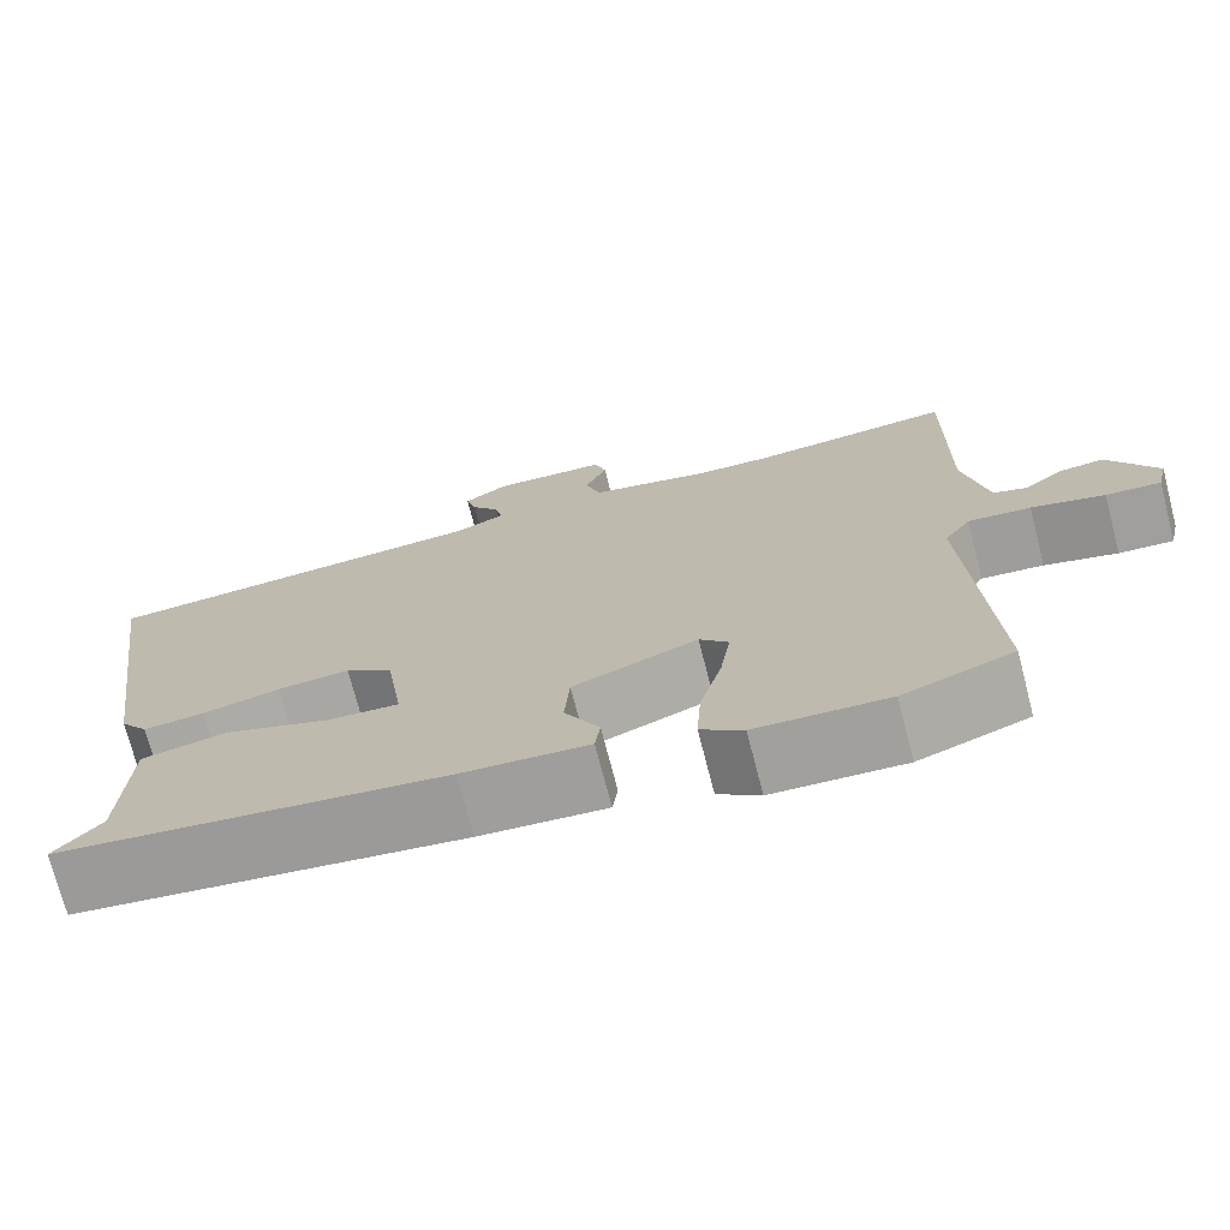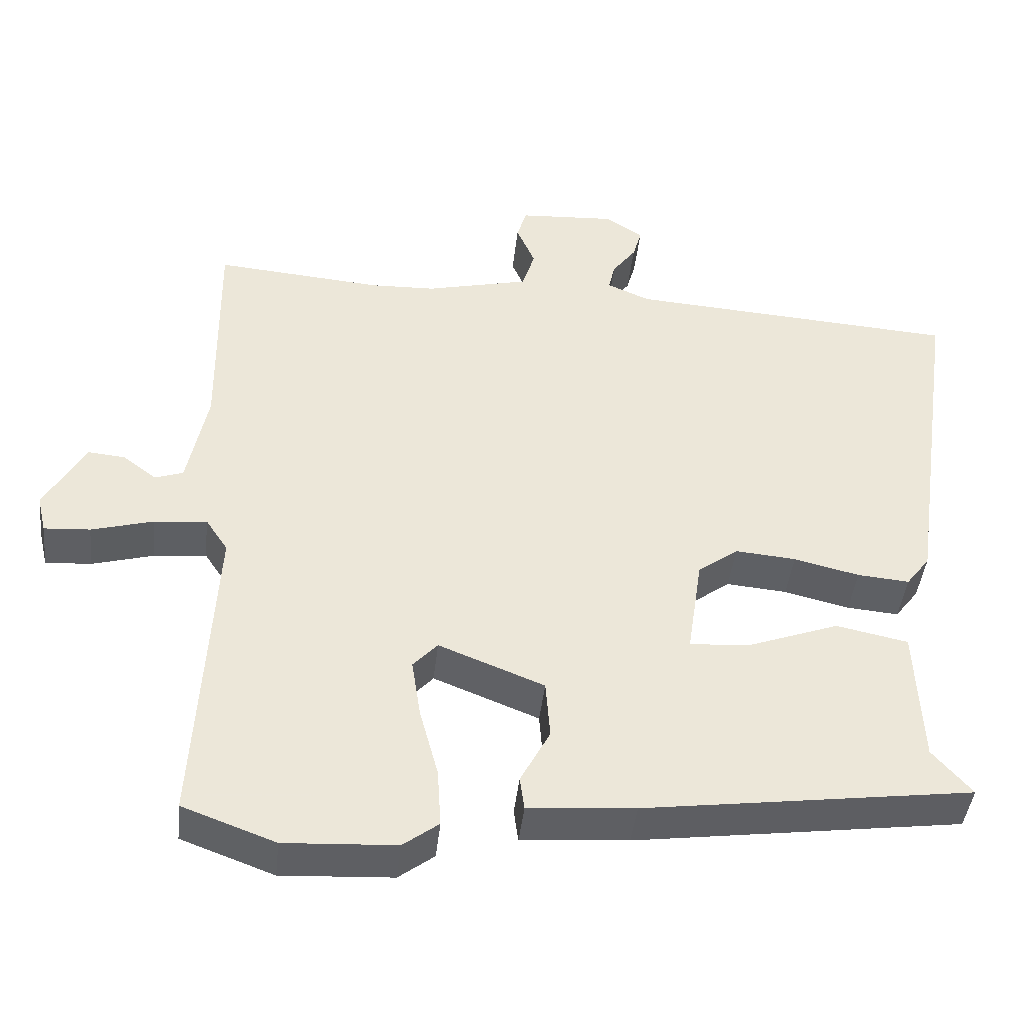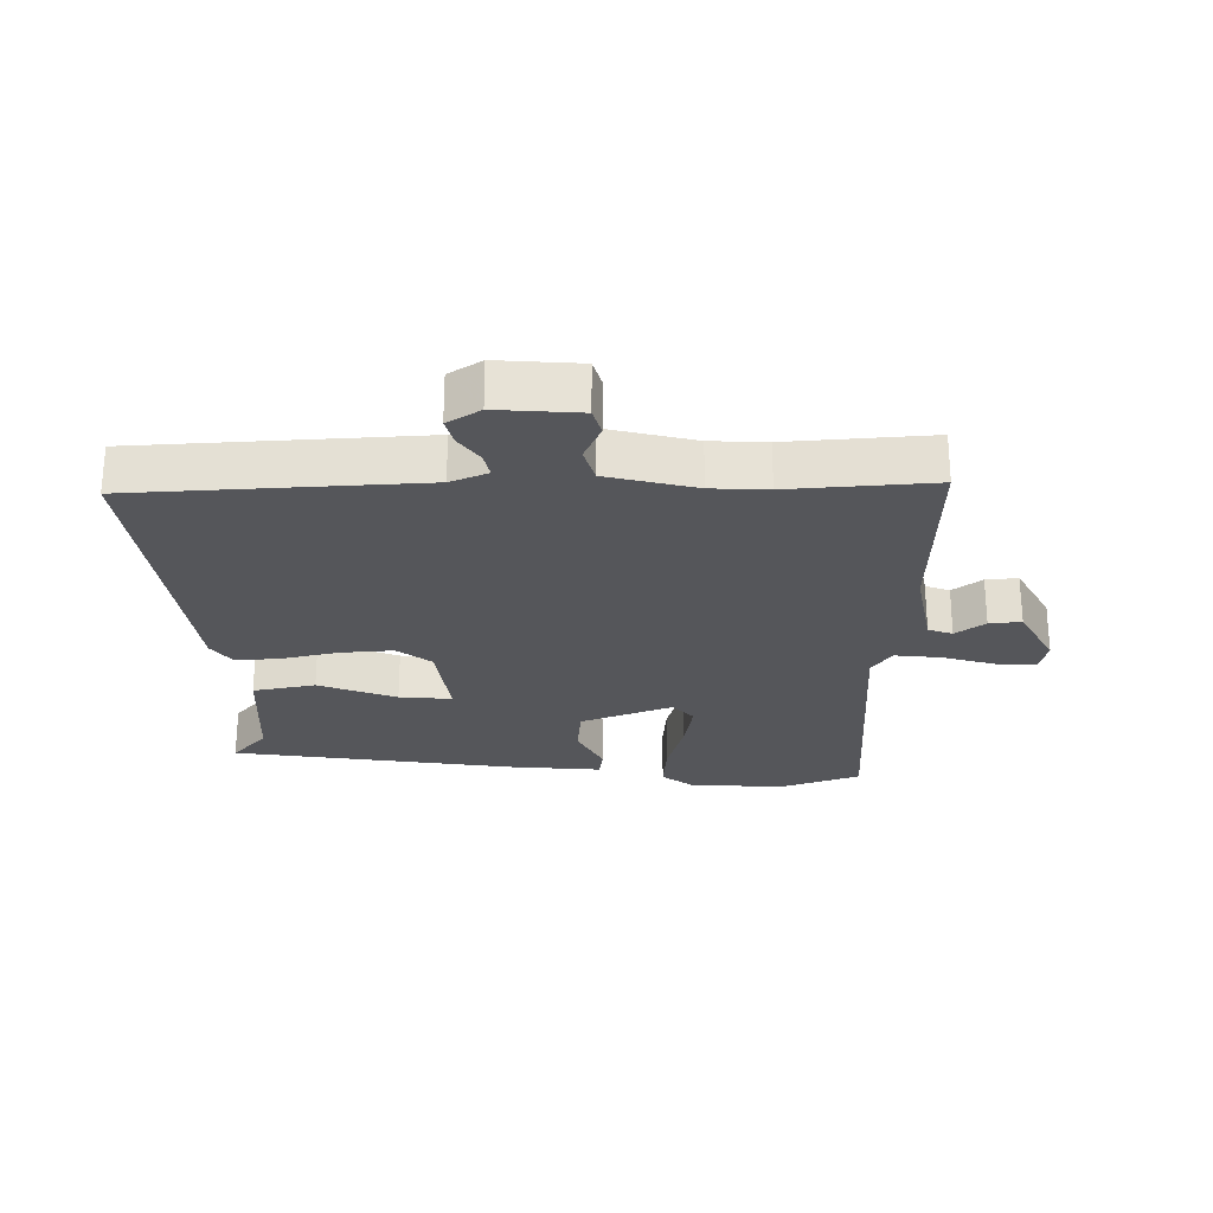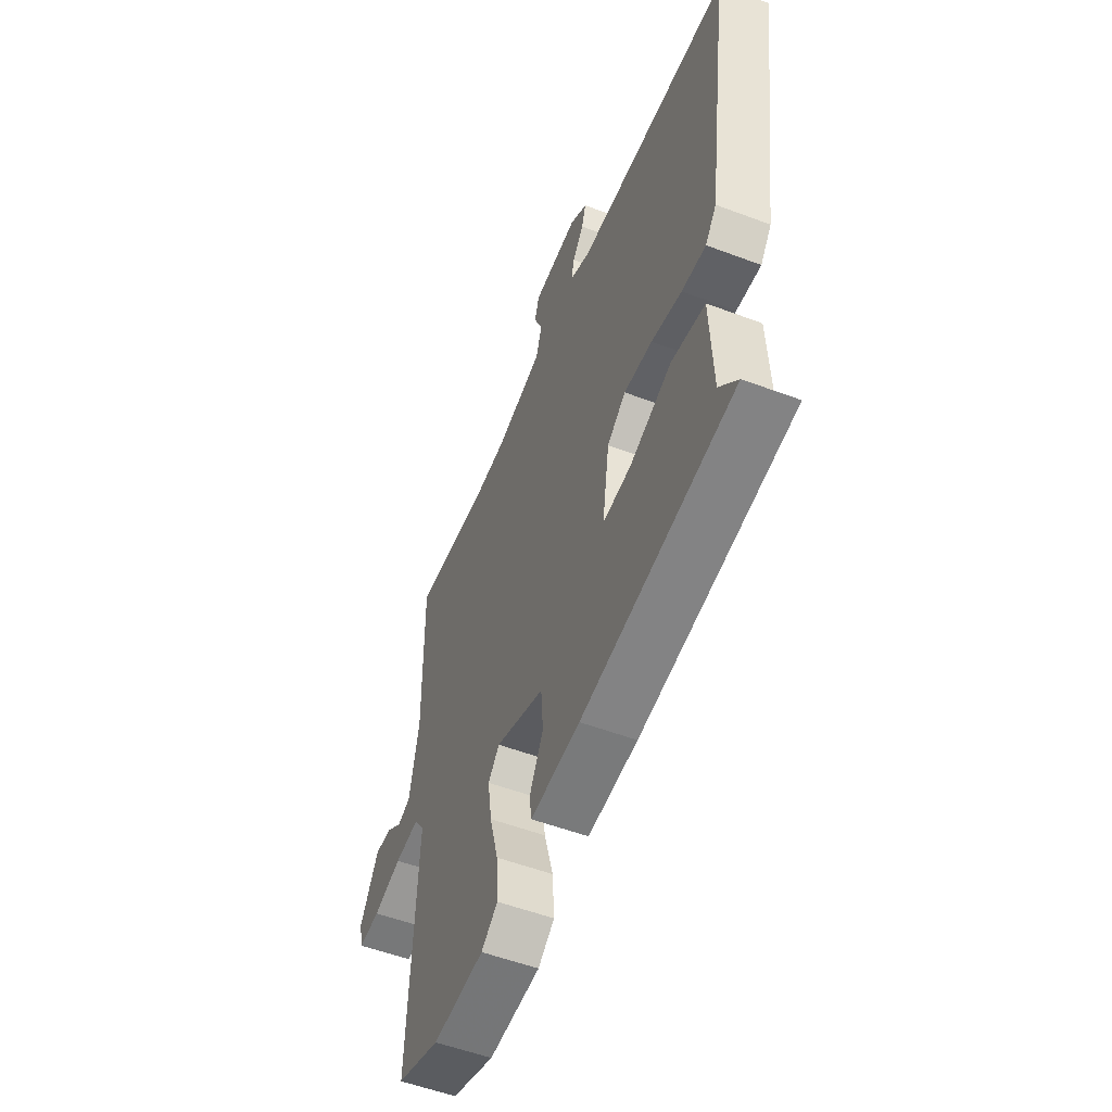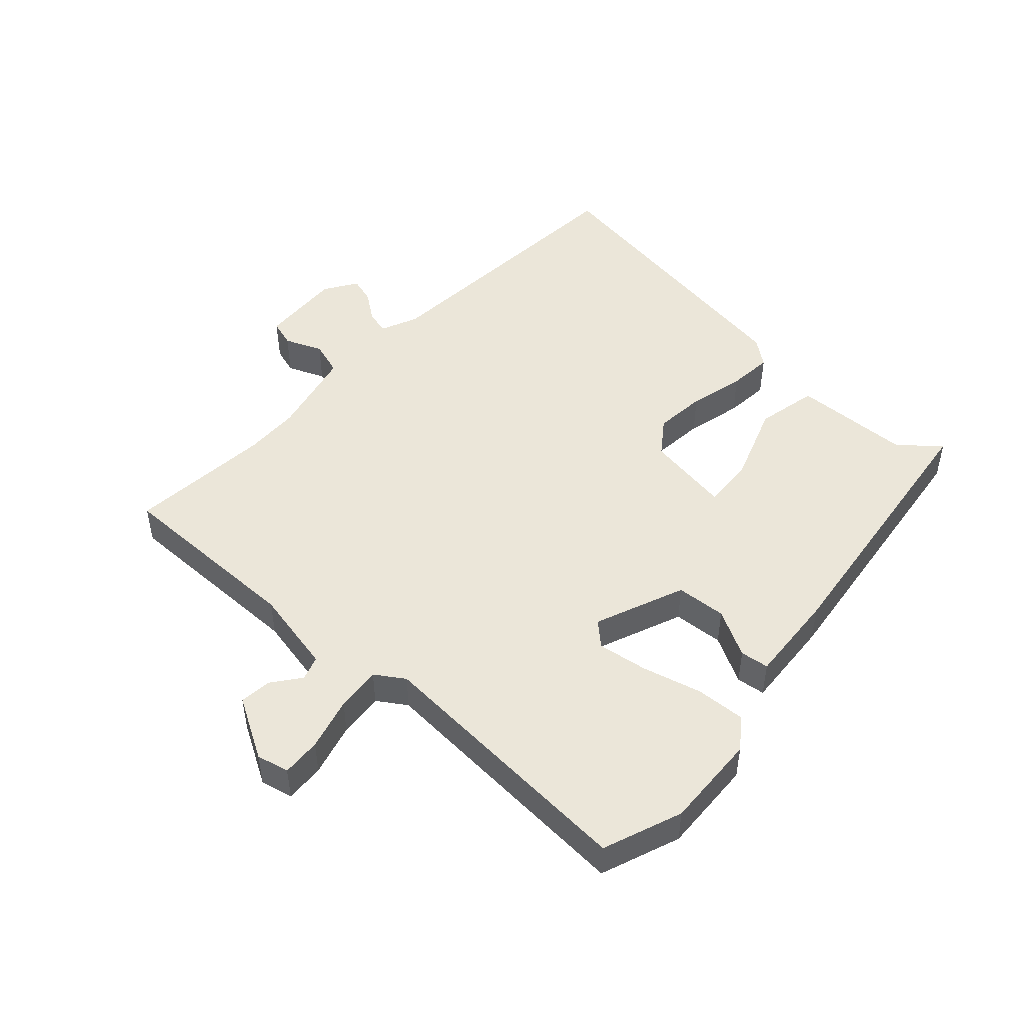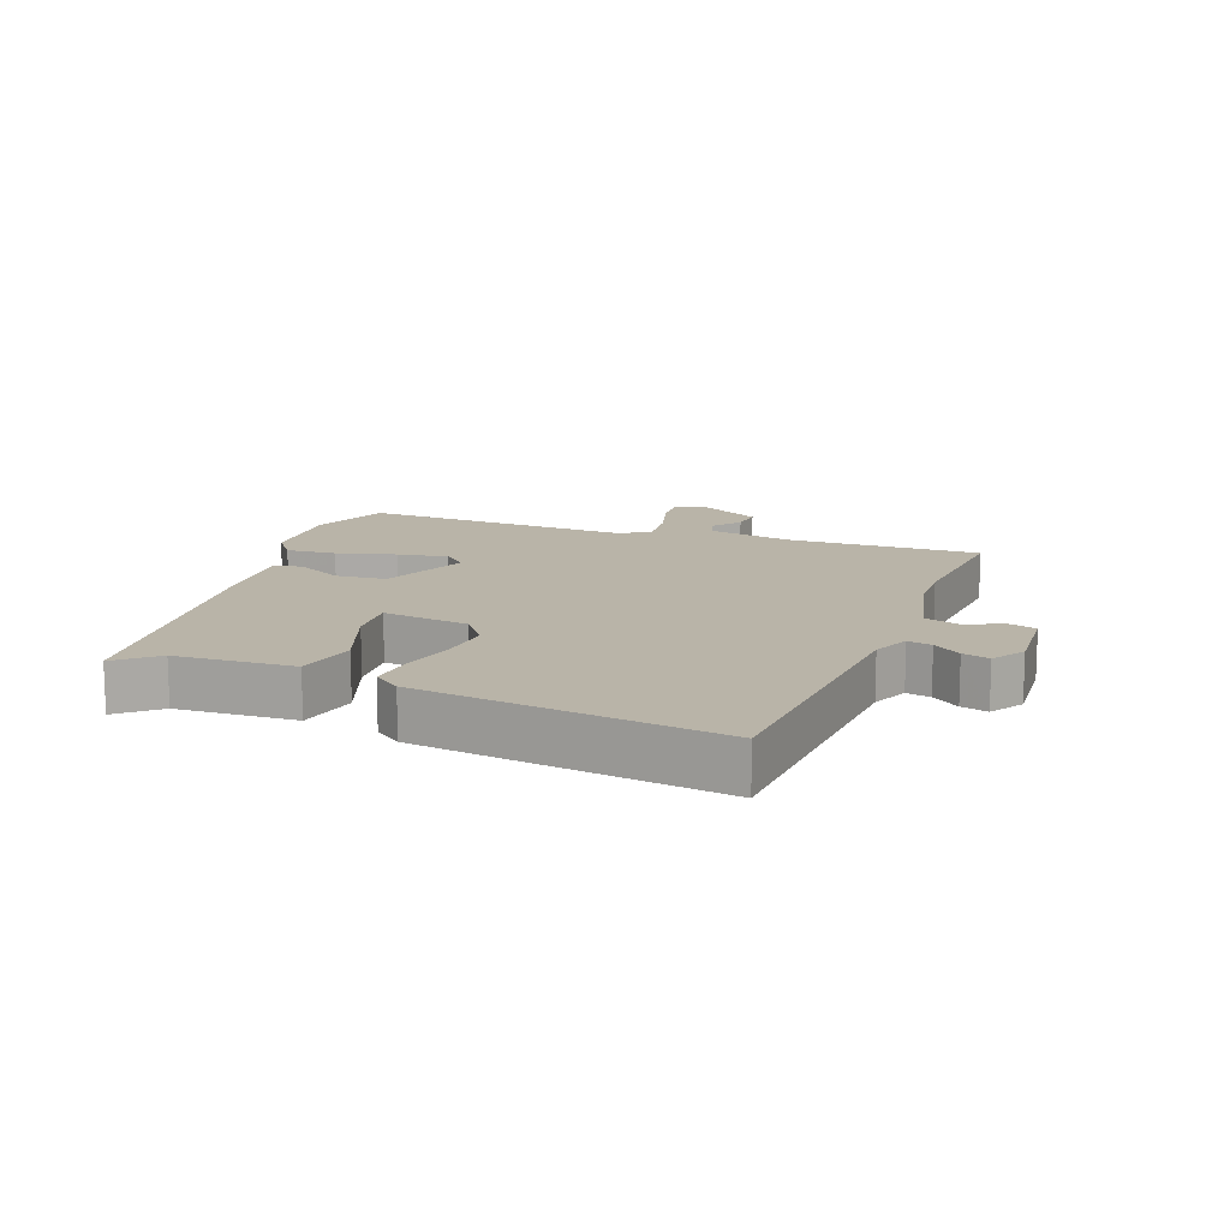
<metadata>
{"format":"obj","ext":"obj","renderer":"f3d","projection":"perspective","resolution":1024,"background":"white","views":[{"elev":-72.9,"azim":14.5,"up":"+Z"},{"elev":-42.9,"azim":173.8,"up":"+Z"},{"elev":-26.0,"azim":0.0,"up":"+Y"},{"elev":-53.8,"azim":-111.9,"up":"+Z"},{"elev":48.5,"azim":132.8,"up":"+Y"},{"elev":13.3,"azim":-69.8,"up":"+Y"}]}
</metadata>
<code>
v 0.505 0.07 -0.498
v 0.38 0.07 -0.544
v 0.23 0.07 -0.536
v 0.182 0.07 -0.5
v 0.187 0.07 -0.421
v 0.212 0.07 -0.328
v 0.224 0.07 -0.249
v 0.191 0.07 -0.213
v 0.049 0.07 -0.269
v 0.043 0.07 -0.348
v 0.083 0.07 -0.423
v 0.077 0.07 -0.468
v -0.067 0.07 -0.457
v -0.509 0.07 -0.397
v -0.456 0.07 -0.336
v -0.448 0.07 -0.15
v -0.351 0.07 -0.13
v -0.229 0.07 -0.175
v -0.147 0.07 -0.181
v -0.167 0.07 -0.046
v -0.221 0.07 -0.006
v -0.303 0.07 -0.013
v -0.391 0.07 -0.034
v -0.461 0.07 -0.04
v -0.493 0.07 0.002
v -0.561 0.07 0.472
v -0.115 0.07 0.502
v -0.057 0.07 0.527
v -0.066 0.07 0.565
v -0.098 0.07 0.608
v -0.11 0.07 0.65
v -0.059 0.07 0.683
v 0.071 0.07 0.675
v 0.084 0.07 0.632
v 0.059 0.07 0.574
v 0.076 0.07 0.519
v 0.215 0.07 0.486
v 0.303 0.07 0.483
v 0.528 0.07 0.502
v 0.524 0.07 0.199
v 0.551 0.07 0.065
v 0.589 0.07 0.052
v 0.634 0.07 0.086
v 0.684 0.07 0.091
v 0.739 0.07 -0.006
v 0.727 0.07 -0.057
v 0.665 0.07 -0.053
v 0.582 0.07 -0.03
v 0.511 0.07 -0.023
v 0.481 0.07 -0.068
v 0.505 0 -0.498
v 0.38 0 -0.544
v 0.23 0 -0.536
v 0.182 0 -0.5
v 0.187 0 -0.421
v 0.212 0 -0.328
v 0.224 0 -0.249
v 0.191 0 -0.213
v 0.049 0 -0.269
v 0.043 0 -0.348
v 0.083 0 -0.423
v 0.077 0 -0.468
v -0.067 0 -0.457
v -0.509 0 -0.397
v -0.456 0 -0.336
v -0.448 0 -0.15
v -0.351 0 -0.13
v -0.229 0 -0.175
v -0.147 0 -0.181
v -0.167 0 -0.046
v -0.221 0 -0.006
v -0.303 0 -0.013
v -0.391 0 -0.034
v -0.461 0 -0.04
v -0.493 0 0.002
v -0.561 0 0.472
v -0.115 0 0.502
v -0.057 0 0.527
v -0.066 0 0.565
v -0.098 0 0.608
v -0.11 0 0.65
v -0.059 0 0.683
v 0.071 0 0.675
v 0.084 0 0.632
v 0.059 0 0.574
v 0.076 0 0.519
v 0.215 0 0.486
v 0.303 0 0.483
v 0.528 0 0.502
v 0.524 0 0.199
v 0.551 0 0.065
v 0.589 0 0.052
v 0.634 0 0.086
v 0.684 0 0.091
v 0.739 0 -0.006
v 0.727 0 -0.057
v 0.665 0 -0.053
v 0.582 0 -0.03
v 0.511 0 -0.023
v 0.481 0 -0.068
f 45 46 47 48
f 45 48 49
f 42 43 44 45
f 41 42 45 49
f 40 41 49 50
f 38 39 40 50
f 32 33 34 35
f 32 35 36
f 29 30 31 32
f 28 29 32 36
f 27 28 36 37
f 25 26 27 37
f 22 23 24 25
f 21 22 25 37
f 15 16 17 18
f 15 18 19
f 14 15 19
f 13 14 19
f 10 11 12 13
f 9 10 13 19
f 8 9 19 20
f 3 4 5 6
f 3 6 7
f 2 3 7
f 1 2 7
f 50 1 7 8
f 21 37 38 50
f 8 20 21 50
f 98 97 96 95
f 99 98 95
f 95 94 93 92
f 99 95 92 91
f 100 99 91 90
f 100 90 89 88
f 85 84 83 82
f 86 85 82
f 82 81 80 79
f 86 82 79 78
f 87 86 78 77
f 87 77 76 75
f 75 74 73 72
f 87 75 72 71
f 68 67 66 65
f 69 68 65
f 69 65 64
f 69 64 63
f 63 62 61 60
f 69 63 60 59
f 70 69 59 58
f 56 55 54 53
f 57 56 53
f 57 53 52
f 57 52 51
f 58 57 51 100
f 100 88 87 71
f 100 71 70 58
f 1 51 52 2
f 2 52 53 3
f 3 53 54 4
f 4 54 55 5
f 5 55 56 6
f 6 56 57 7
f 7 57 58 8
f 8 58 59 9
f 9 59 60 10
f 10 60 61 11
f 11 61 62 12
f 12 62 63 13
f 13 63 64 14
f 14 64 65 15
f 15 65 66 16
f 16 66 67 17
f 17 67 68 18
f 18 68 69 19
f 19 69 70 20
f 20 70 71 21
f 21 71 72 22
f 22 72 73 23
f 23 73 74 24
f 24 74 75 25
f 25 75 76 26
f 26 76 77 27
f 27 77 78 28
f 28 78 79 29
f 29 79 80 30
f 30 80 81 31
f 31 81 82 32
f 32 82 83 33
f 33 83 84 34
f 34 84 85 35
f 35 85 86 36
f 36 86 87 37
f 37 87 88 38
f 38 88 89 39
f 39 89 90 40
f 40 90 91 41
f 41 91 92 42
f 42 92 93 43
f 43 93 94 44
f 44 94 95 45
f 45 95 96 46
f 46 96 97 47
f 47 97 98 48
f 48 98 99 49
f 49 99 100 50
f 50 100 51 1

</code>
